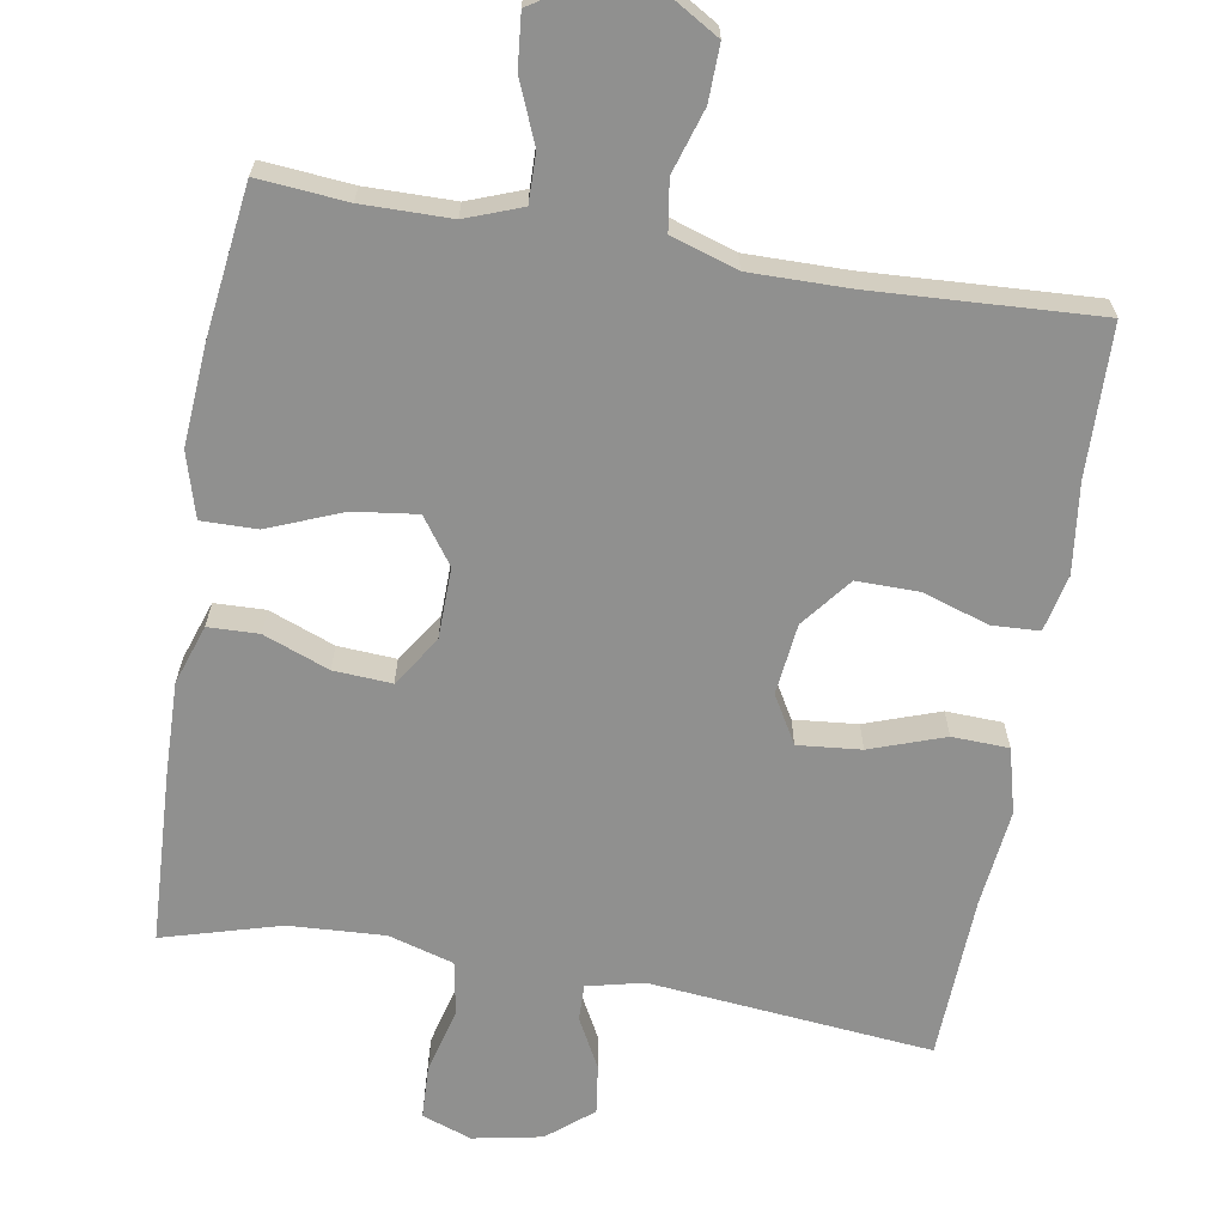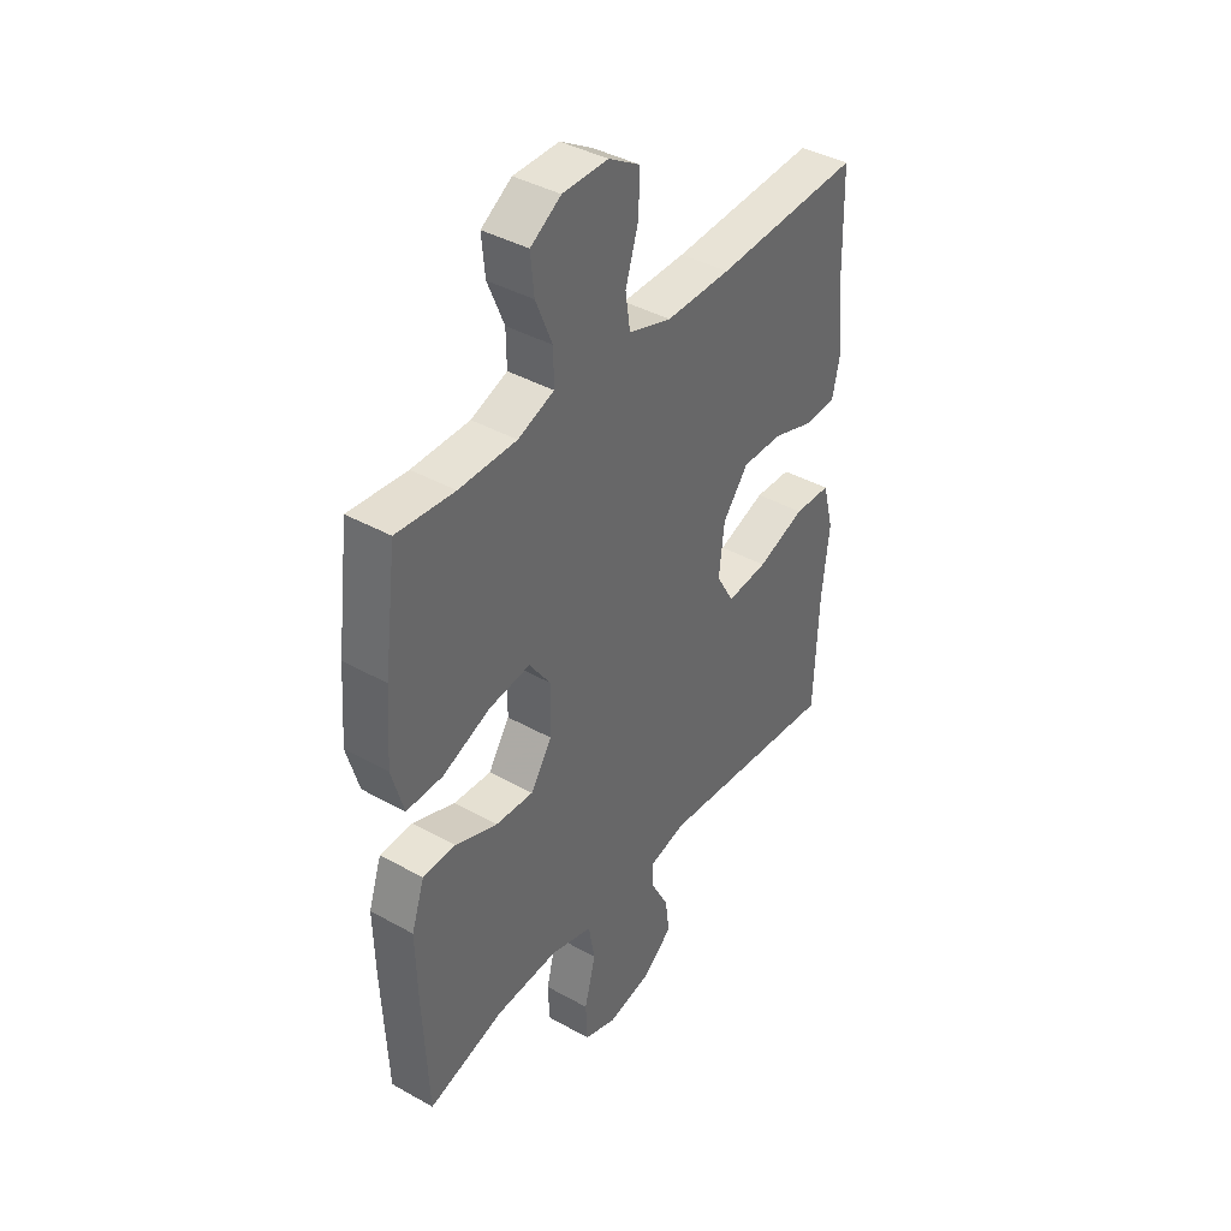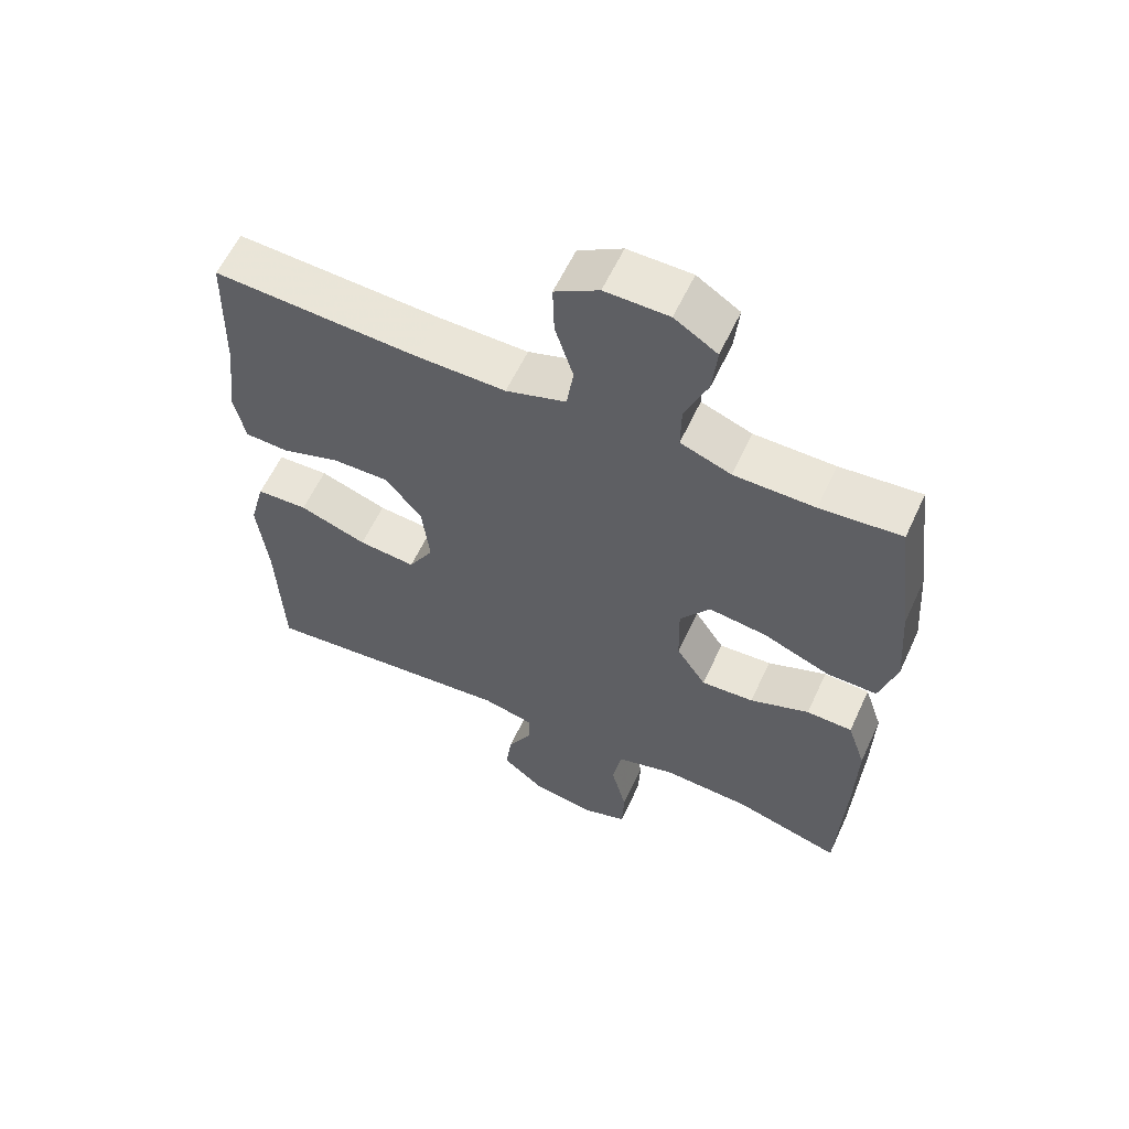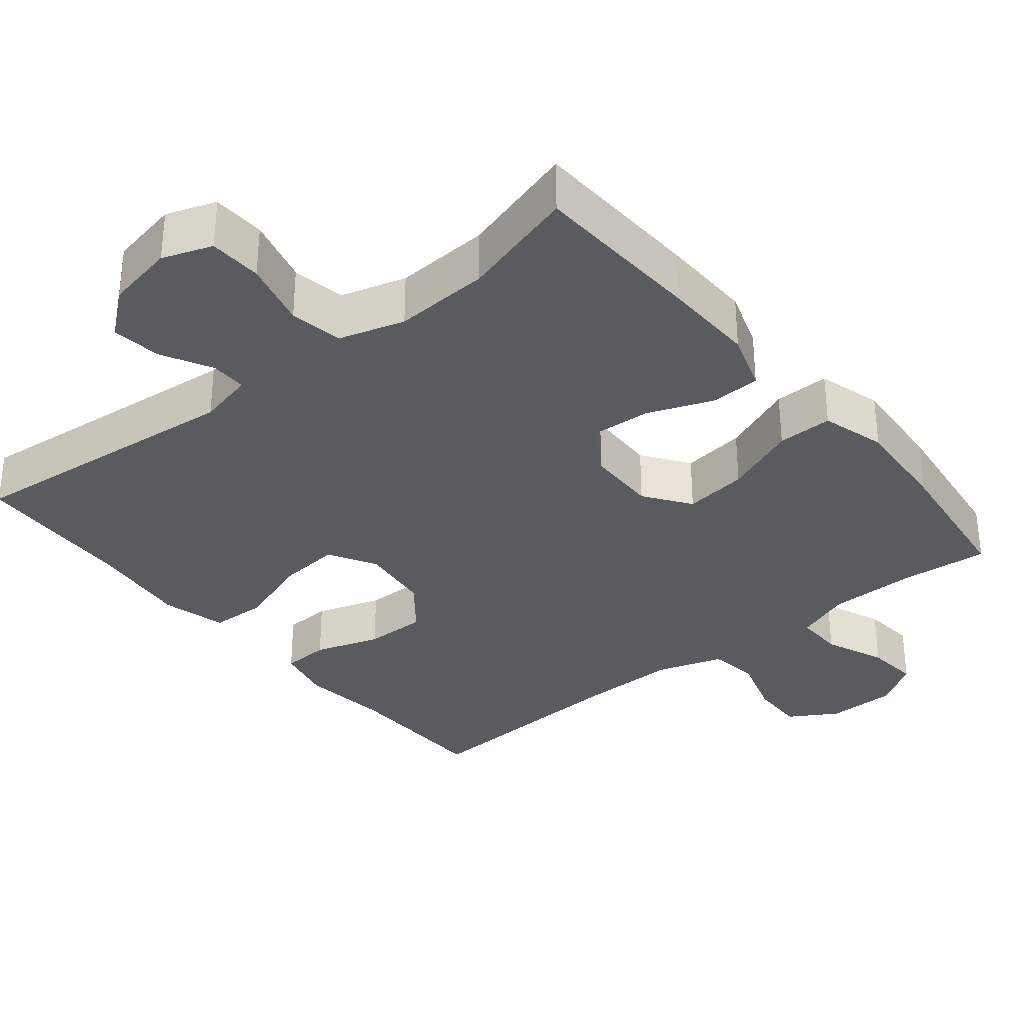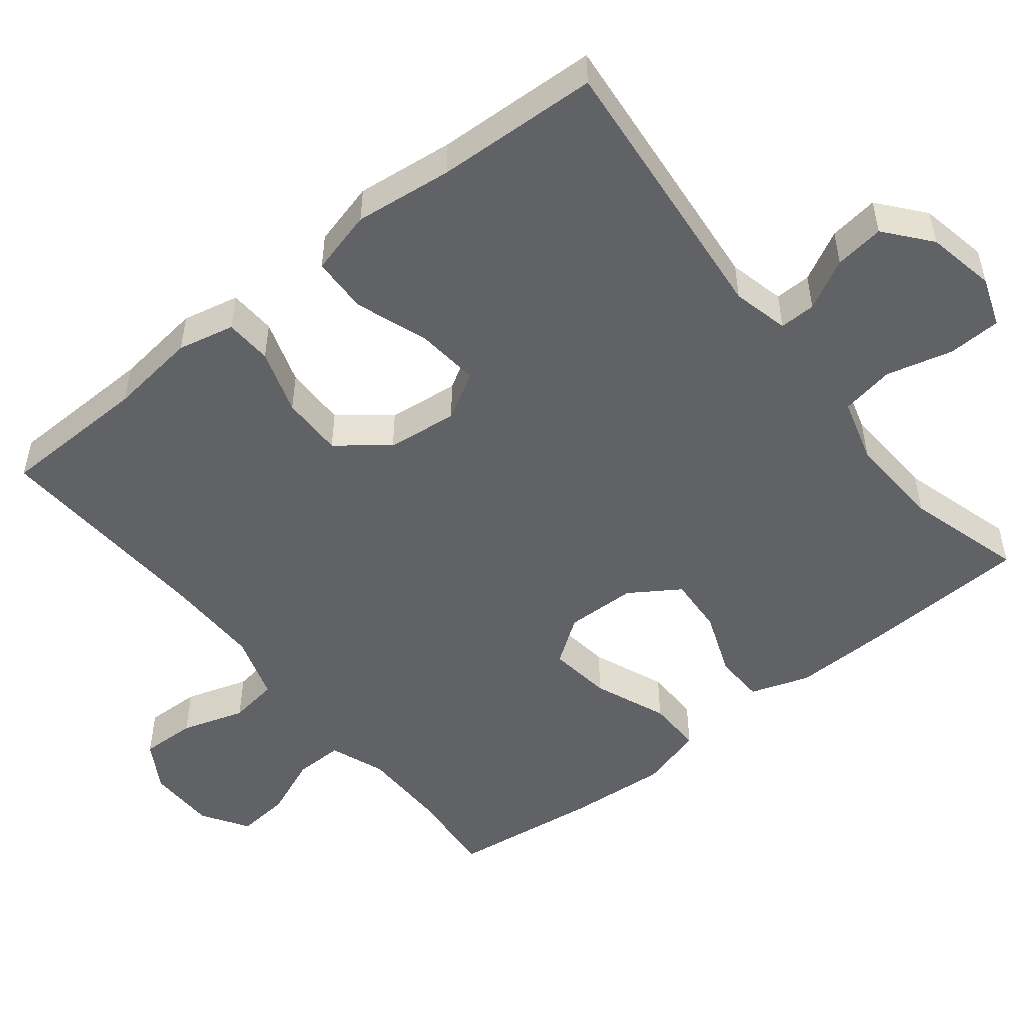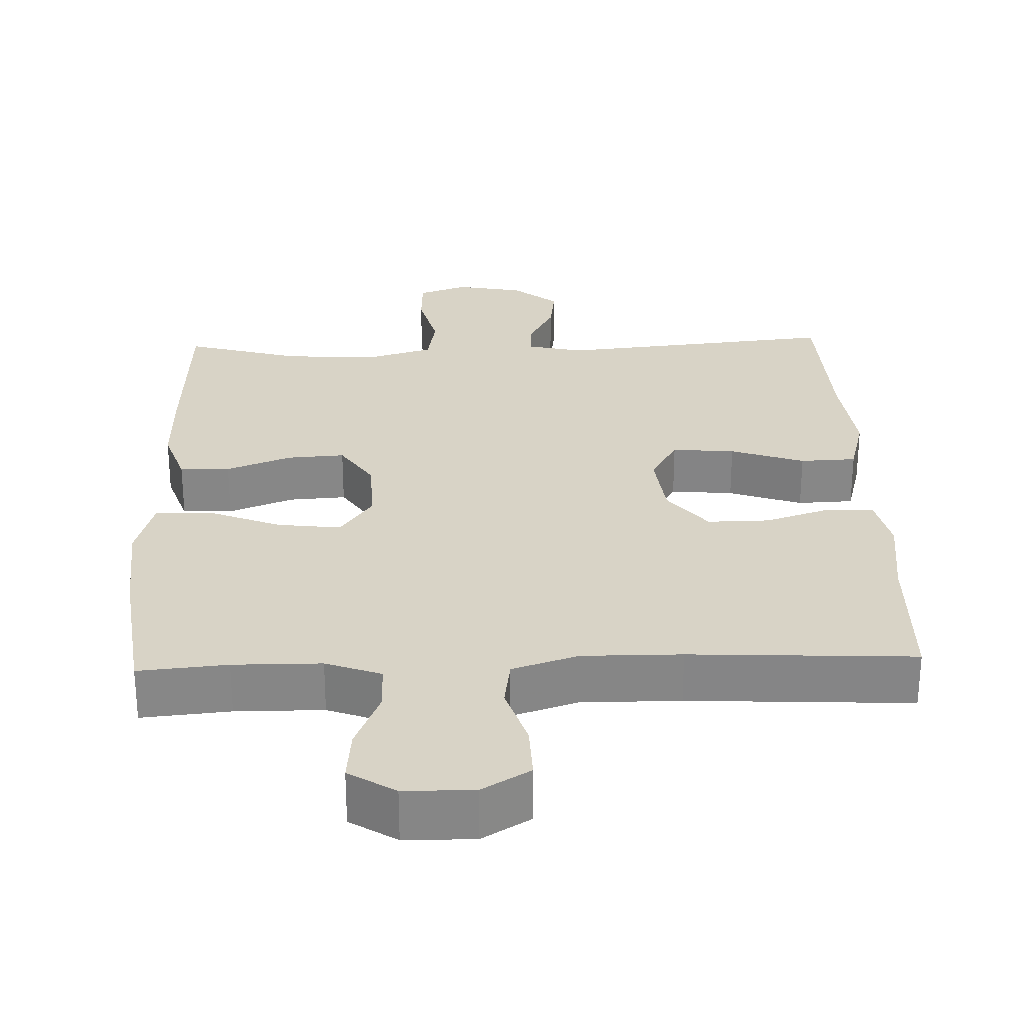
<metadata>
{"format":"obj","ext":"obj","renderer":"f3d","projection":"perspective","resolution":1024,"background":"white","views":[{"elev":-65.6,"azim":-9.6,"up":"+Y"},{"elev":40.1,"azim":-55.4,"up":"+Z"},{"elev":59.6,"azim":-155.2,"up":"+Z"},{"elev":-33.1,"azim":-140.9,"up":"+Y"},{"elev":-50.7,"azim":128.5,"up":"+Y"},{"elev":28.0,"azim":-2.0,"up":"+Y"}]}
</metadata>
<code>
v 0.5 0.07 -0.5
v 0.119 0.07 -0.462
v 0.043 0.07 -0.48
v 0.044 0.07 -0.529
v 0.08 0.07 -0.597
v 0.089 0.07 -0.664
v 0.028 0.07 -0.714
v -0.065 0.07 -0.732
v -0.132 0.07 -0.708
v -0.135 0.07 -0.636
v -0.112 0.07 -0.546
v -0.125 0.07 -0.474
v -0.213 0.07 -0.448
v -0.342 0.07 -0.455
v -0.5 0.07 -0.5
v -0.511 0.07 -0.266
v -0.514 0.07 -0.141
v -0.487 0.07 -0.061
v -0.419 0.07 -0.059
v -0.331 0.07 -0.093
v -0.253 0.07 -0.098
v -0.209 0.07 -0.031
v -0.207 0.07 0.065
v -0.251 0.07 0.127
v -0.337 0.07 0.116
v -0.436 0.07 0.076
v -0.511 0.07 0.075
v -0.536 0.07 0.162
v -0.526 0.07 0.297
v -0.5 0.07 0.5
v -0.38 0.07 0.489
v -0.261 0.07 0.49
v -0.186 0.07 0.518
v -0.187 0.07 0.584
v -0.221 0.07 0.666
v -0.228 0.07 0.738
v -0.165 0.07 0.778
v -0.071 0.07 0.779
v -0.006 0.07 0.74
v -0.008 0.07 0.665
v -0.035 0.07 0.579
v -0.025 0.07 0.512
v 0.064 0.07 0.483
v 0.198 0.07 0.484
v 0.5 0.07 0.5
v 0.505 0.07 0.298
v 0.52 0.07 0.178
v 0.503 0.07 0.101
v 0.439 0.07 0.098
v 0.351 0.07 0.127
v 0.267 0.07 0.128
v 0.214 0.07 0.061
v 0.203 0.07 -0.035
v 0.24 0.07 -0.099
v 0.325 0.07 -0.091
v 0.425 0.07 -0.056
v 0.501 0.07 -0.059
v 0.524 0.07 -0.146
v 0.509 0.07 -0.279
v 0.5 0 -0.5
v 0.119 0 -0.462
v 0.043 0 -0.48
v 0.044 0 -0.529
v 0.08 0 -0.597
v 0.089 0 -0.664
v 0.028 0 -0.714
v -0.065 0 -0.732
v -0.132 0 -0.708
v -0.135 0 -0.636
v -0.112 0 -0.546
v -0.125 0 -0.474
v -0.213 0 -0.448
v -0.342 0 -0.455
v -0.5 0 -0.5
v -0.511 0 -0.266
v -0.514 0 -0.141
v -0.487 0 -0.061
v -0.419 0 -0.059
v -0.331 0 -0.093
v -0.253 0 -0.098
v -0.209 0 -0.031
v -0.207 0 0.065
v -0.251 0 0.127
v -0.337 0 0.116
v -0.436 0 0.076
v -0.511 0 0.075
v -0.536 0 0.162
v -0.526 0 0.297
v -0.5 0 0.5
v -0.38 0 0.489
v -0.261 0 0.49
v -0.186 0 0.518
v -0.187 0 0.584
v -0.221 0 0.666
v -0.228 0 0.738
v -0.165 0 0.778
v -0.071 0 0.779
v -0.006 0 0.74
v -0.008 0 0.665
v -0.035 0 0.579
v -0.025 0 0.512
v 0.064 0 0.483
v 0.198 0 0.484
v 0.5 0 0.5
v 0.505 0 0.298
v 0.52 0 0.178
v 0.503 0 0.101
v 0.439 0 0.098
v 0.351 0 0.127
v 0.267 0 0.128
v 0.214 0 0.061
v 0.203 0 -0.035
v 0.24 0 -0.099
v 0.325 0 -0.091
v 0.425 0 -0.056
v 0.501 0 -0.059
v 0.524 0 -0.146
v 0.509 0 -0.279
f 56 57 58 59
f 55 56 59 1
f 54 55 1 2
f 53 54 2 3
f 52 53 3
f 47 48 49 50
f 46 47 50 51
f 44 45 46 51
f 43 44 51 52
f 38 39 40 41
f 38 41 42
f 37 38 42
f 34 35 36 37
f 33 34 37 42
f 32 33 42 43
f 28 29 30 31
f 25 26 27 28
f 24 25 28 31
f 23 24 31 32
f 17 18 19 20
f 17 20 21
f 14 15 16 17
f 13 14 17 21
f 12 13 21 22
f 8 9 10 11
f 8 11 12
f 4 5 6 7
f 3 4 7 8
f 23 32 43 52
f 12 22 23 52
f 3 8 12 52
f 118 117 116 115
f 60 118 115 114
f 61 60 114 113
f 62 61 113 112
f 62 112 111
f 109 108 107 106
f 110 109 106 105
f 110 105 104 103
f 111 110 103 102
f 100 99 98 97
f 101 100 97
f 101 97 96
f 96 95 94 93
f 101 96 93 92
f 102 101 92 91
f 90 89 88 87
f 87 86 85 84
f 90 87 84 83
f 91 90 83 82
f 79 78 77 76
f 80 79 76
f 76 75 74 73
f 80 76 73 72
f 81 80 72 71
f 70 69 68 67
f 71 70 67
f 66 65 64 63
f 67 66 63 62
f 111 102 91 82
f 111 82 81 71
f 111 71 67 62
f 1 60 61 2
f 2 61 62 3
f 3 62 63 4
f 4 63 64 5
f 5 64 65 6
f 6 65 66 7
f 7 66 67 8
f 8 67 68 9
f 9 68 69 10
f 10 69 70 11
f 11 70 71 12
f 12 71 72 13
f 13 72 73 14
f 14 73 74 15
f 15 74 75 16
f 16 75 76 17
f 17 76 77 18
f 18 77 78 19
f 19 78 79 20
f 20 79 80 21
f 21 80 81 22
f 22 81 82 23
f 23 82 83 24
f 24 83 84 25
f 25 84 85 26
f 26 85 86 27
f 27 86 87 28
f 28 87 88 29
f 29 88 89 30
f 30 89 90 31
f 31 90 91 32
f 32 91 92 33
f 33 92 93 34
f 34 93 94 35
f 35 94 95 36
f 36 95 96 37
f 37 96 97 38
f 38 97 98 39
f 39 98 99 40
f 40 99 100 41
f 41 100 101 42
f 42 101 102 43
f 43 102 103 44
f 44 103 104 45
f 45 104 105 46
f 46 105 106 47
f 47 106 107 48
f 48 107 108 49
f 49 108 109 50
f 50 109 110 51
f 51 110 111 52
f 52 111 112 53
f 53 112 113 54
f 54 113 114 55
f 55 114 115 56
f 56 115 116 57
f 57 116 117 58
f 58 117 118 59
f 59 118 60 1

</code>
